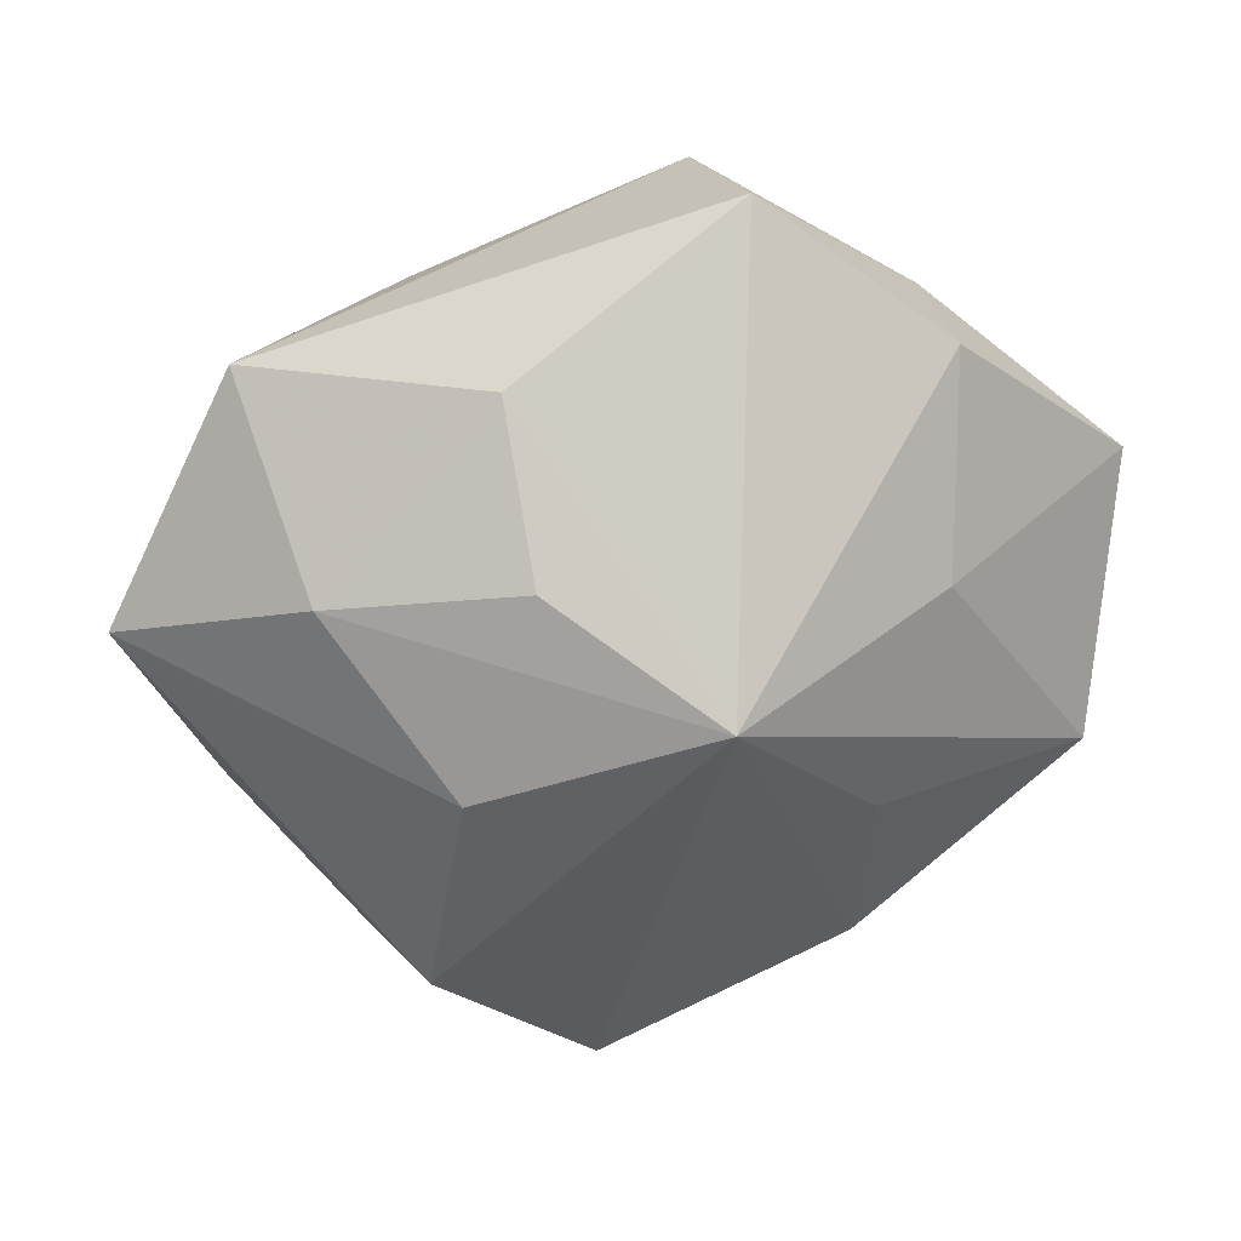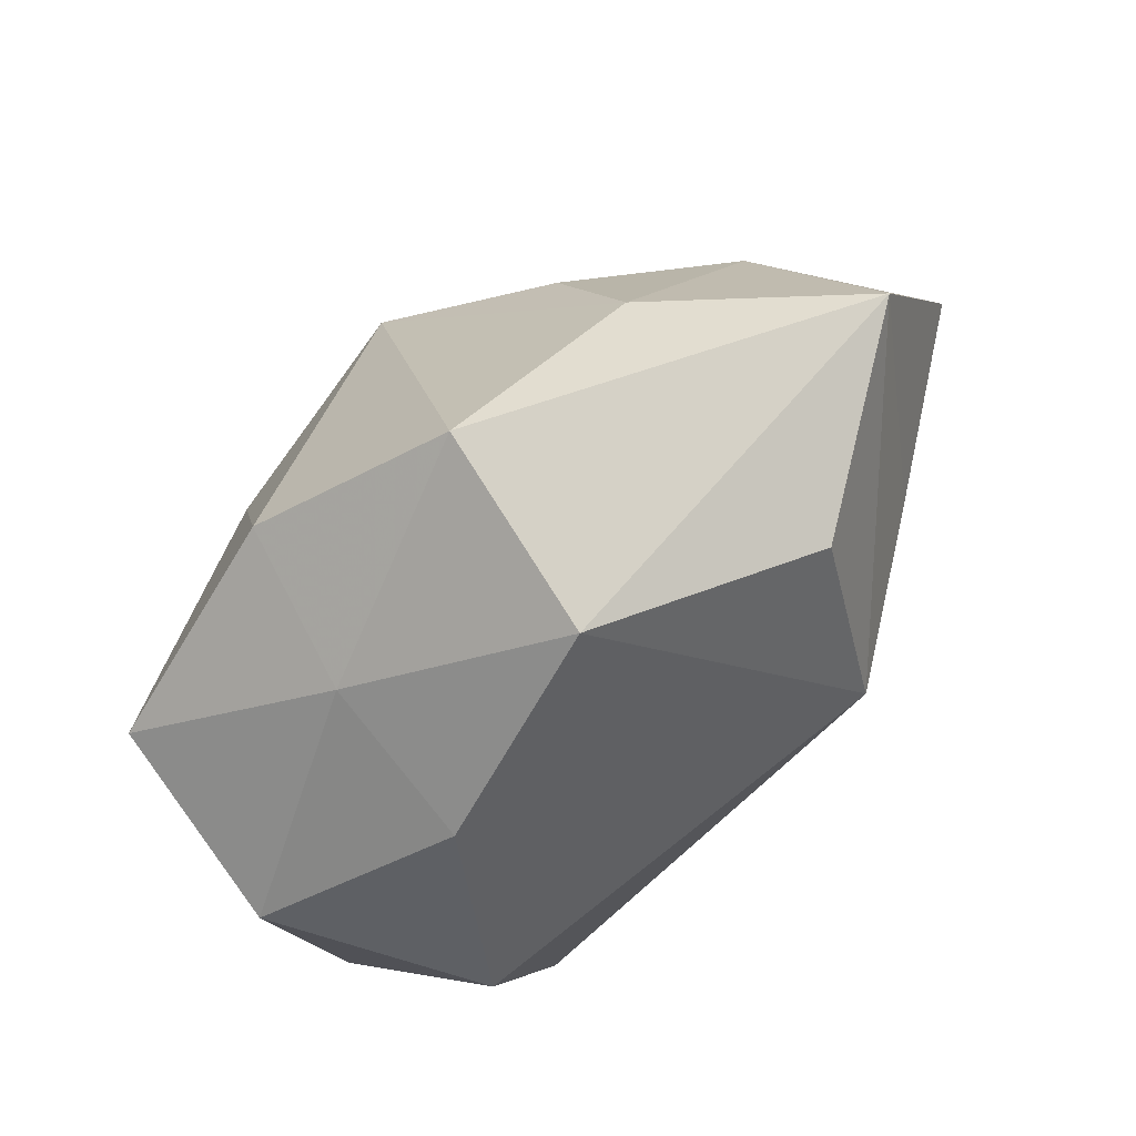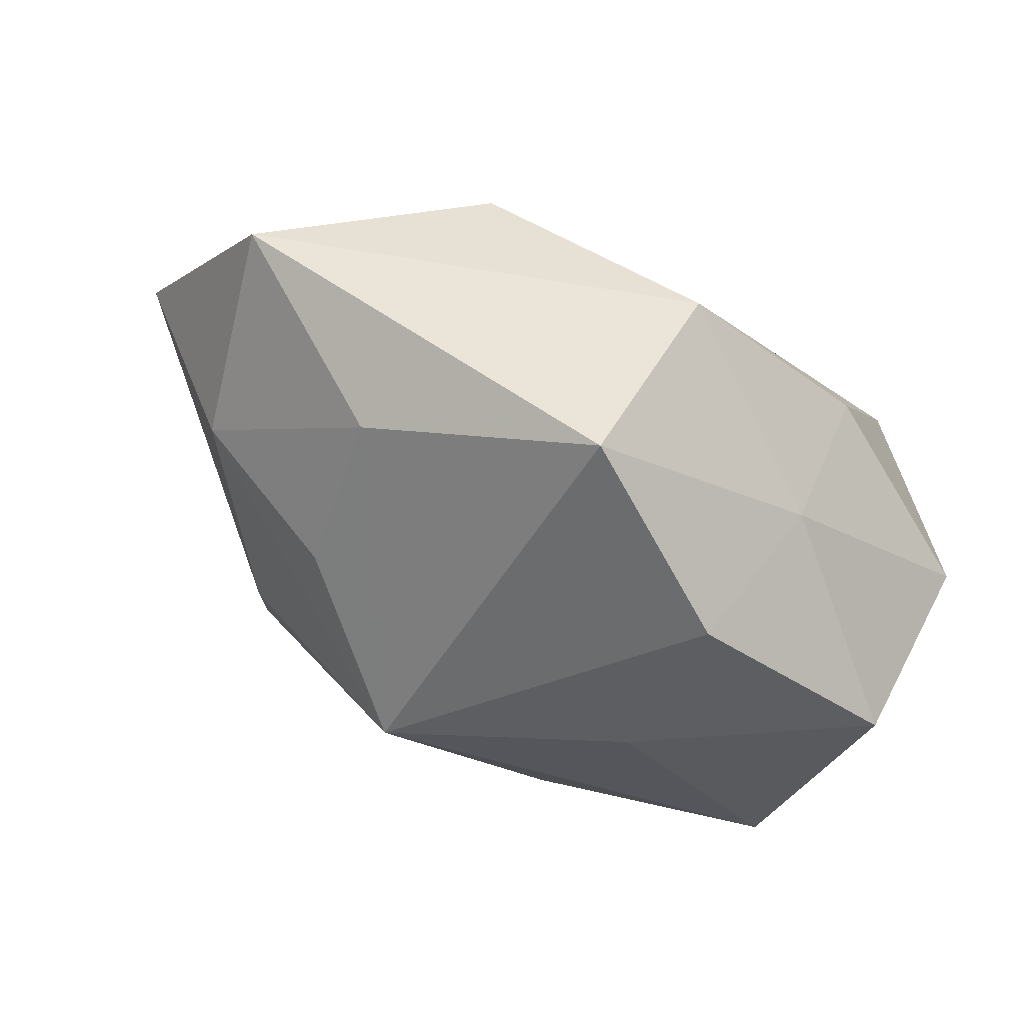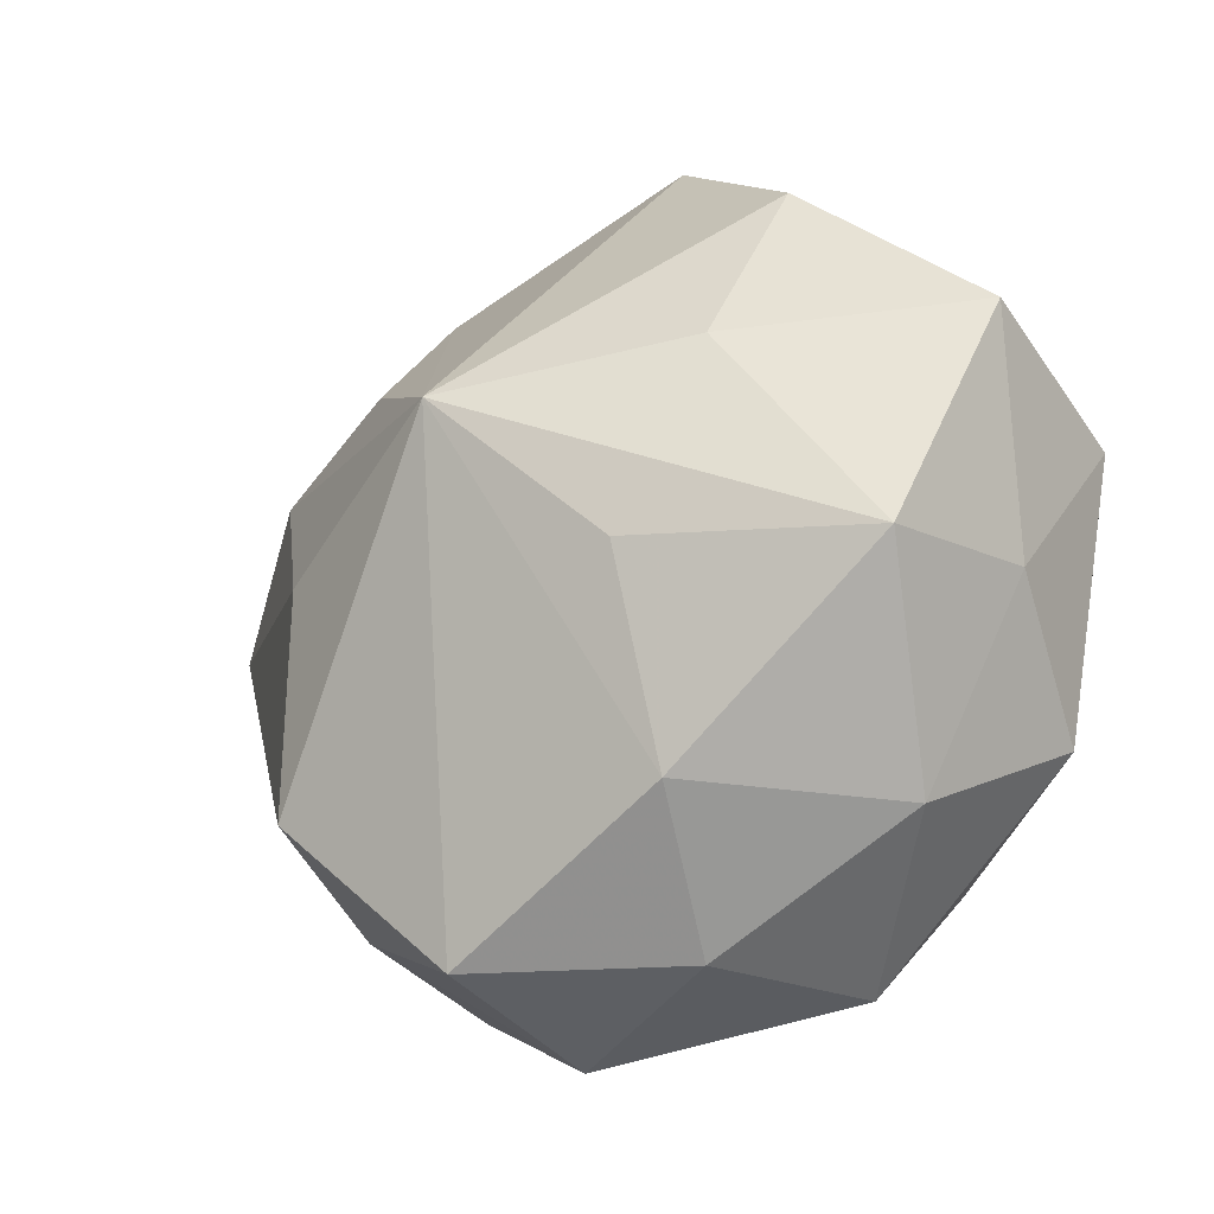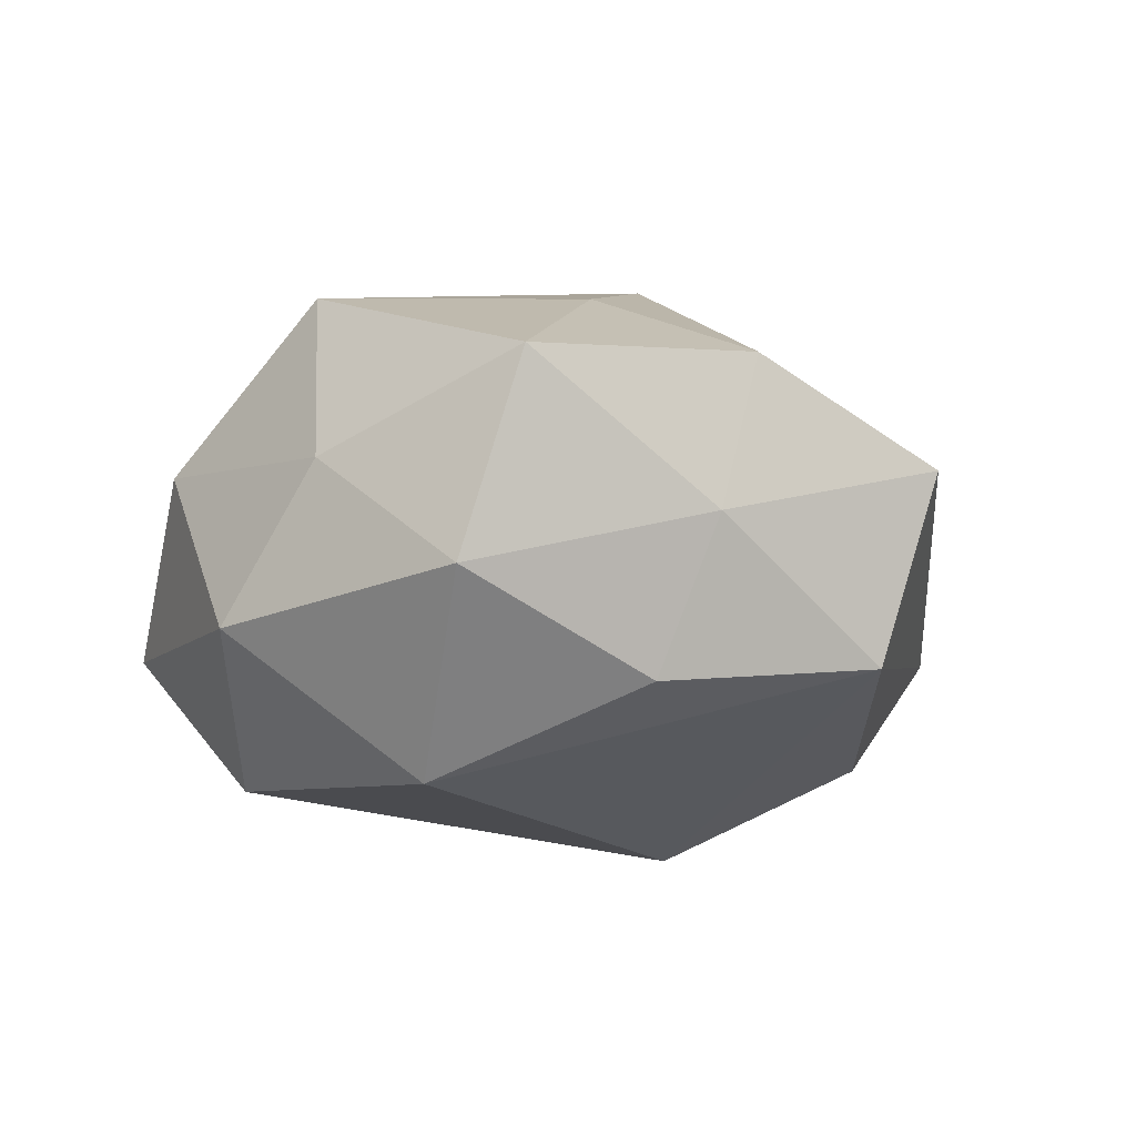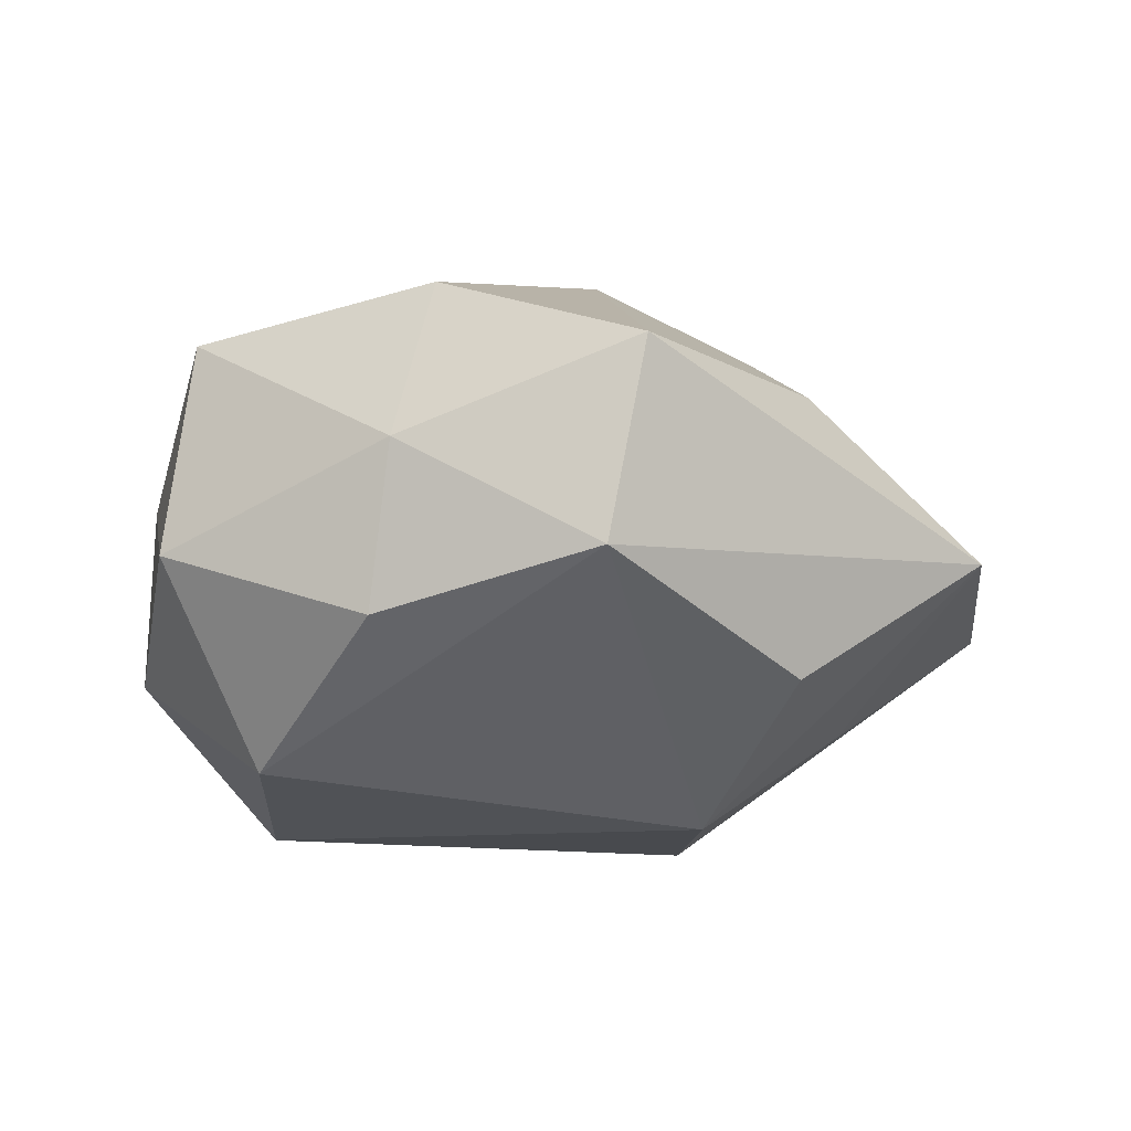
<metadata>
{"format":"obj","ext":"obj","renderer":"f3d","projection":"perspective","resolution":1024,"background":"white","views":[{"elev":34.8,"azim":-18.9,"up":"+Y"},{"elev":68.5,"azim":140.9,"up":"+Y"},{"elev":72.3,"azim":26.1,"up":"+Y"},{"elev":-25.9,"azim":32.2,"up":"+Y"},{"elev":-14.7,"azim":112.3,"up":"+Z"},{"elev":-25.7,"azim":156.3,"up":"+Z"}]}
</metadata>
<code>
v 0.01244 -0.006454 0.02788
v -0.009518 -0.04378 -0.002709
v 0.02981 9.109e-05 -0.0273
v -0.01705 0.007557 -0.02902
v -0.05211 0.008326 -0.001442
v -0.03385 0.00795 -0.01595
v 0.04367 0.01656 0.01116
v -0.02517 -0.0149 -0.02365
v 0.009606 -0.0395 0.007329
v -0.0273 -0.03338 -0.01216
v -0.01814 0.01986 0.02166
v 0.00722 0.04645 0.005365
v -0.02605 0.0001261 0.02379
v 0.03694 -0.009138 0.02148
v 0.04432 0.01003 -0.009709
v -0.0383 0.03228 -0.004549
v -0.01748 0.03361 0.01023
v 0.02648 0.02293 -0.01834
v 0.0409 -0.006735 0.003436
v -0.004061 0.00981 0.03376
v 0.008898 0.04034 -0.01504
v 0.02037 0.01383 0.02394
v -0.04181 -0.01466 -0.0077
v -0.004606 -0.03081 -0.01924
v -0.01146 -0.03936 0.01717
v 0.02004 -0.02512 -0.0249
v 0.01356 -0.02723 0.02117
v -0.03594 0.01641 0.0128
v -0.02899 -0.02251 0.02061
v 0.02737 0.0301 -0.002342
v -0.02969 -0.02943 0.004726
v 0.03795 -0.01843 -0.01196
v 0.03132 -0.02837 0.006326
v 0.02411 0.03303 0.01437
v -0.01745 0.02952 -0.02024
v 0.01771 -0.0396 -0.009462
f 4 16 35
f 14 22 20
f 21 16 12
f 35 16 21
f 21 4 35
f 26 36 24
f 25 31 2
f 2 31 10
f 10 24 2
f 2 24 36
f 5 13 28
f 28 16 5
f 13 20 28
f 10 31 23
f 29 13 5
f 5 23 29
f 29 23 31
f 29 31 25
f 25 20 29
f 29 20 13
f 7 22 14
f 27 20 25
f 27 33 14
f 26 4 3
f 4 21 3
f 36 33 9
f 25 2 9
f 9 2 36
f 9 27 25
f 33 27 9
f 26 3 32
f 32 3 15
f 32 36 26
f 32 33 36
f 17 20 12
f 12 16 17
f 16 28 17
f 5 16 6
f 16 4 6
f 10 23 8
f 8 24 10
f 8 6 4
f 8 4 26
f 26 24 8
f 8 23 5
f 5 6 8
f 22 7 34
f 12 20 34
f 34 20 22
f 30 21 12
f 12 34 30
f 30 34 7
f 30 7 15
f 14 20 1
f 1 27 14
f 20 27 1
f 15 3 18
f 18 3 21
f 18 30 15
f 21 30 18
f 14 33 19
f 33 32 19
f 19 32 15
f 19 7 14
f 15 7 19
f 11 28 20
f 20 17 11
f 11 17 28

</code>
